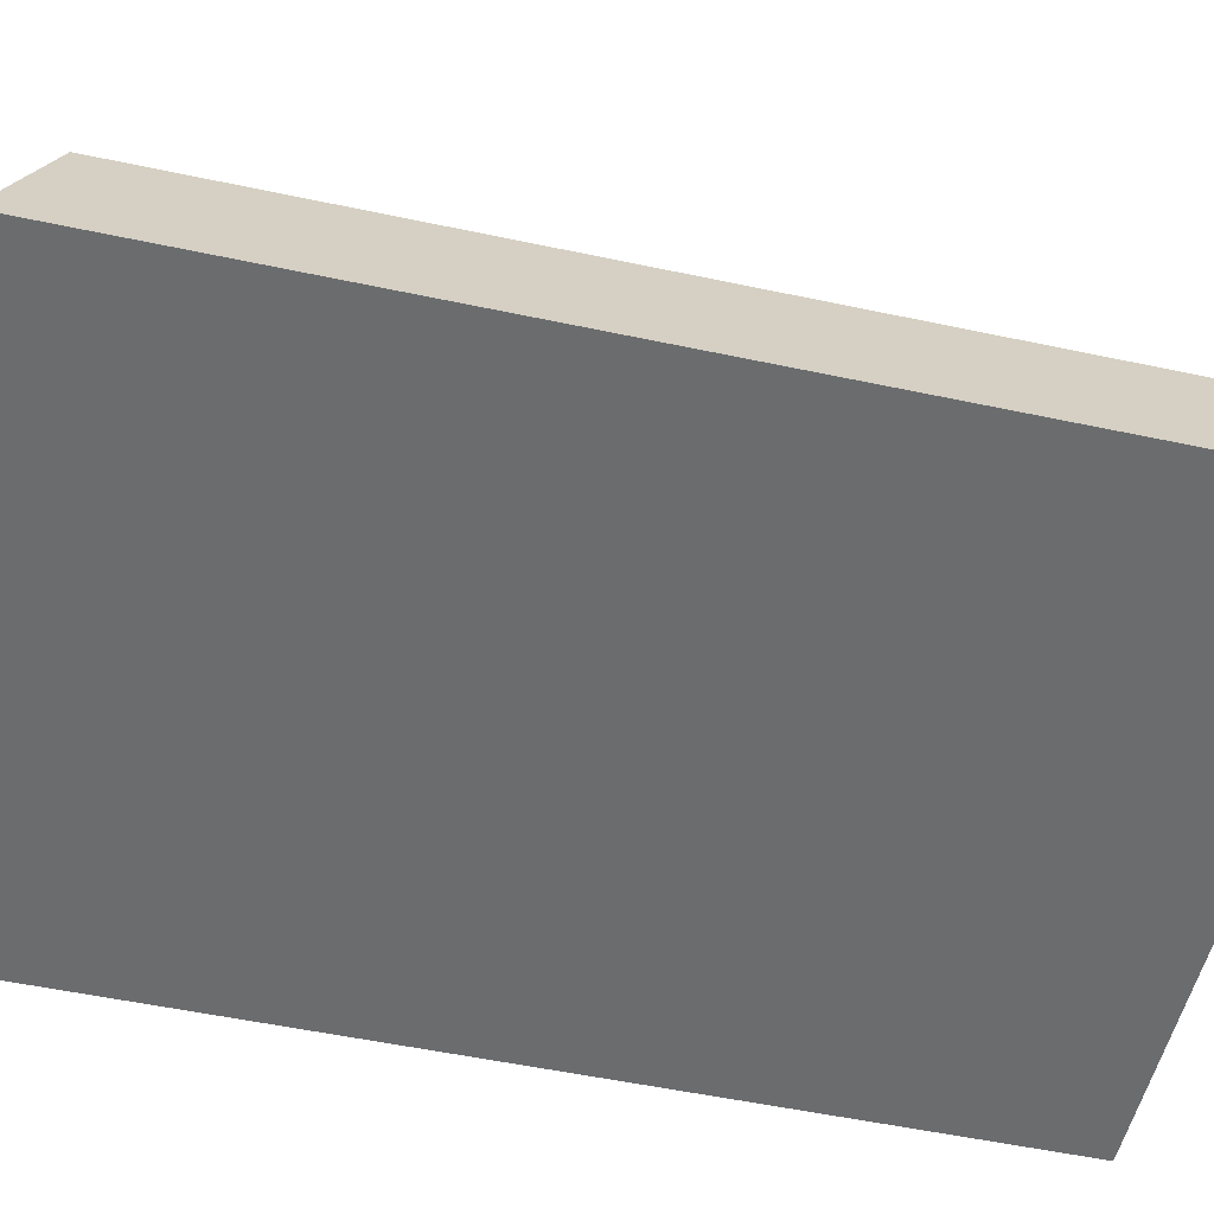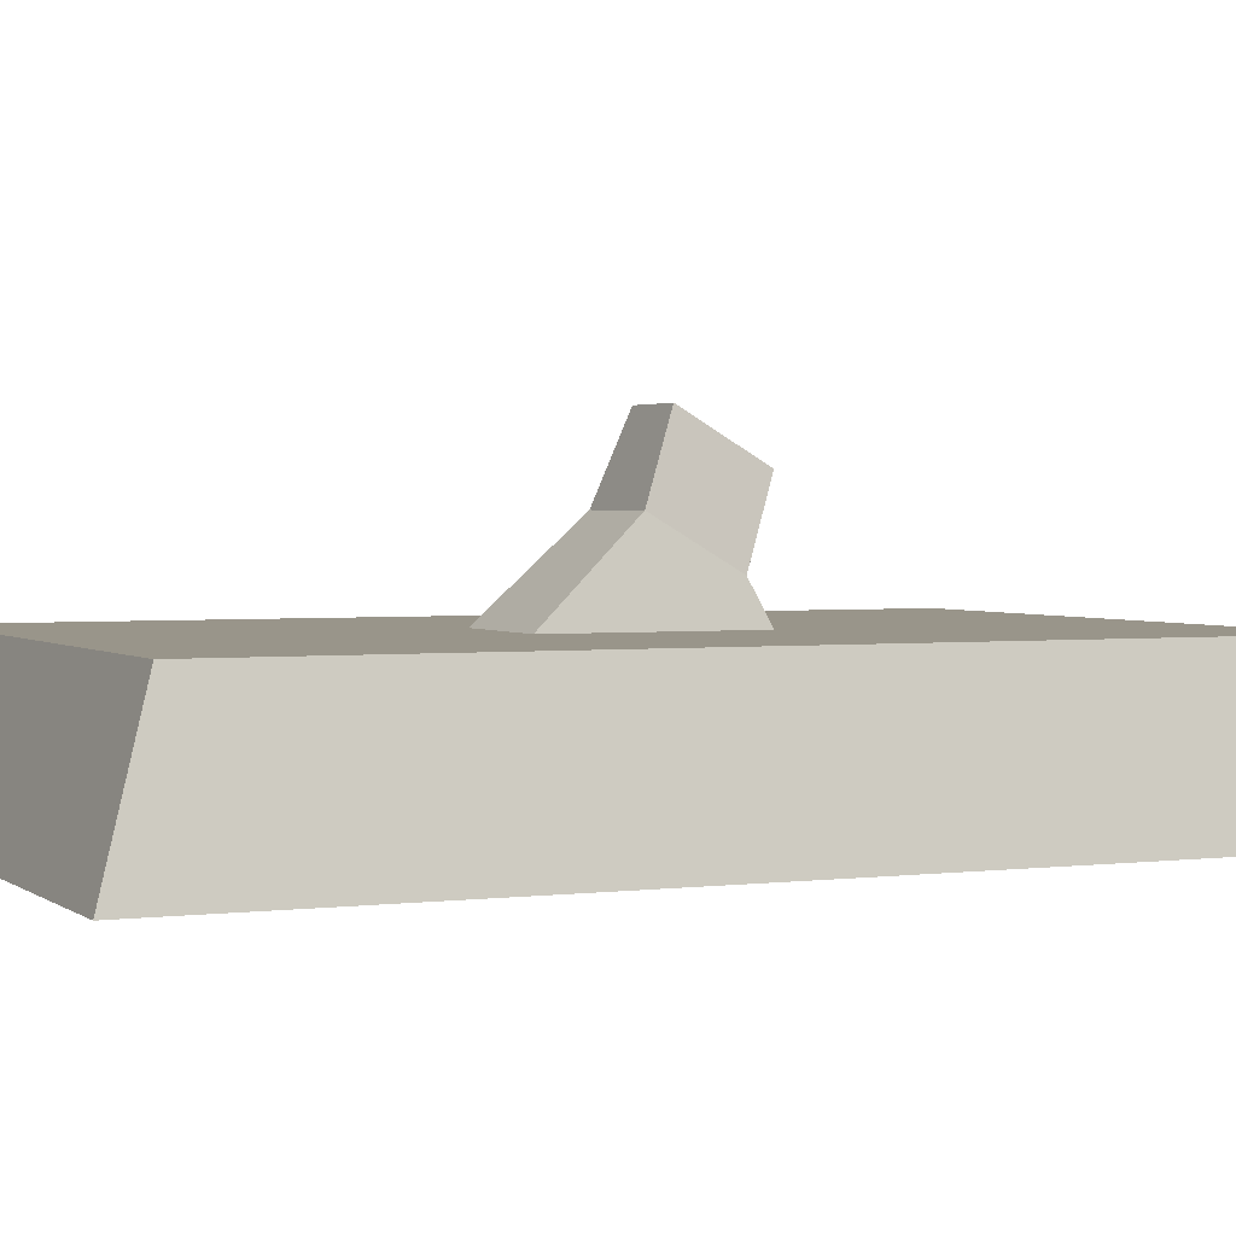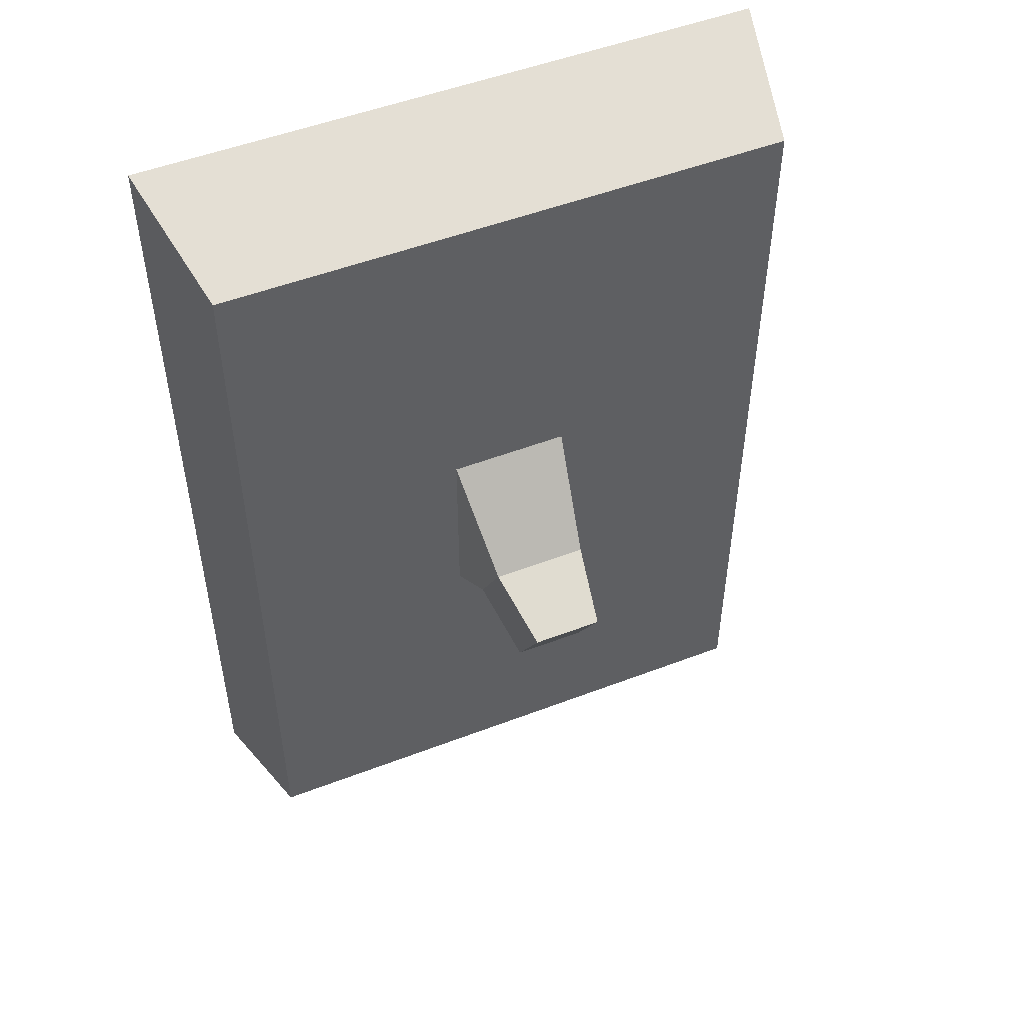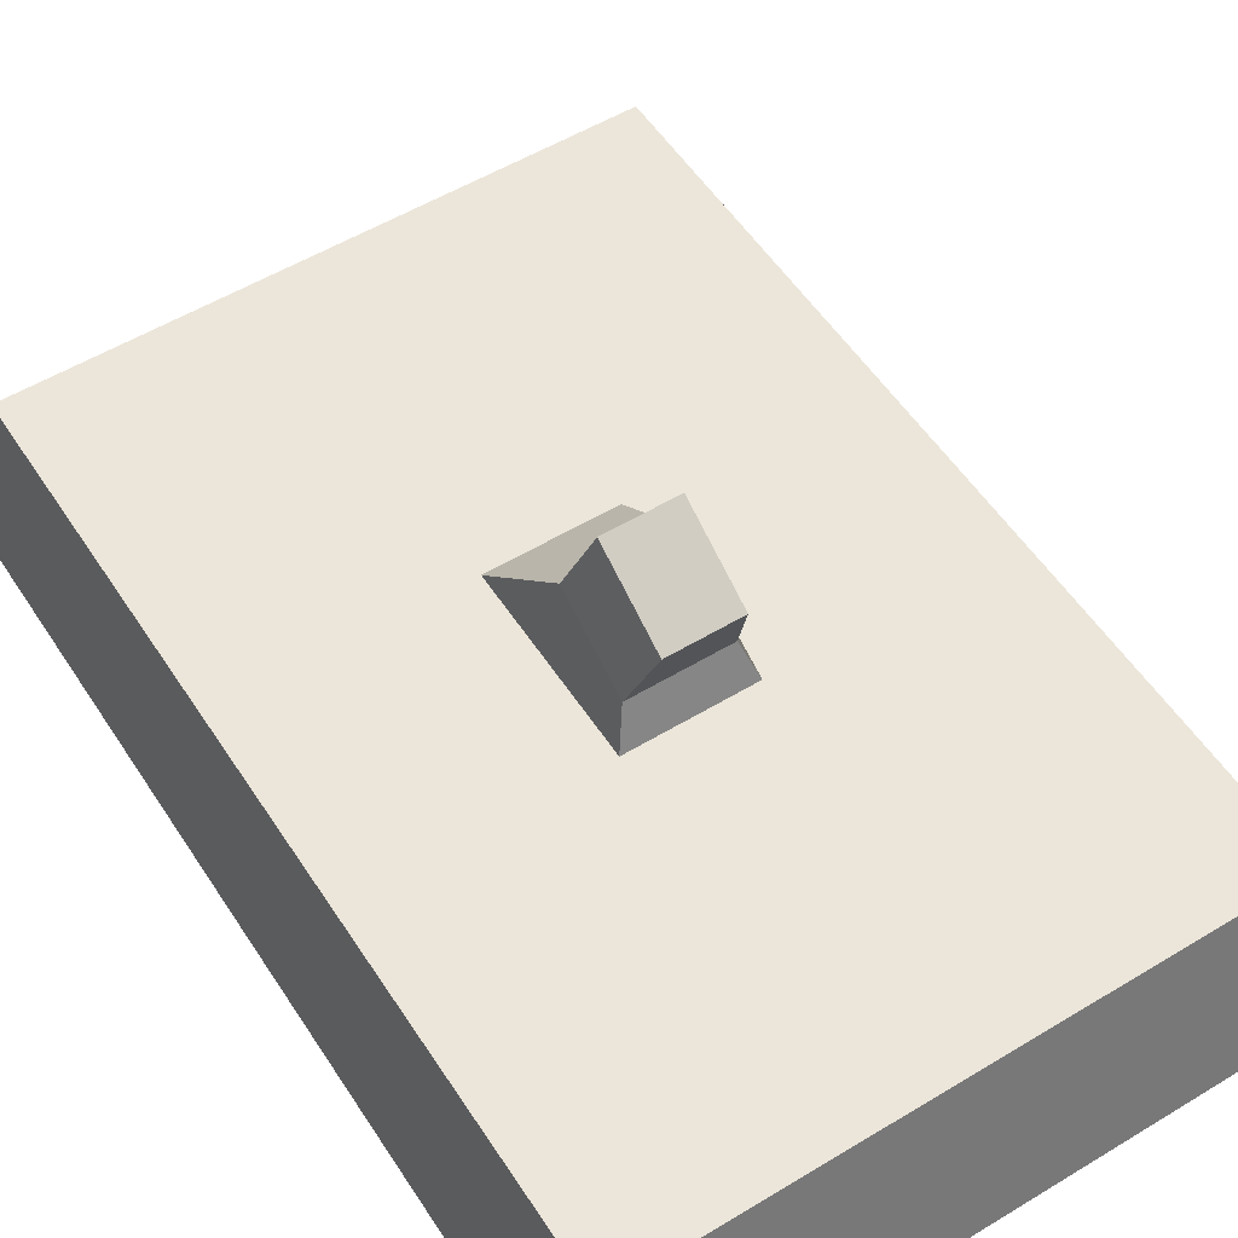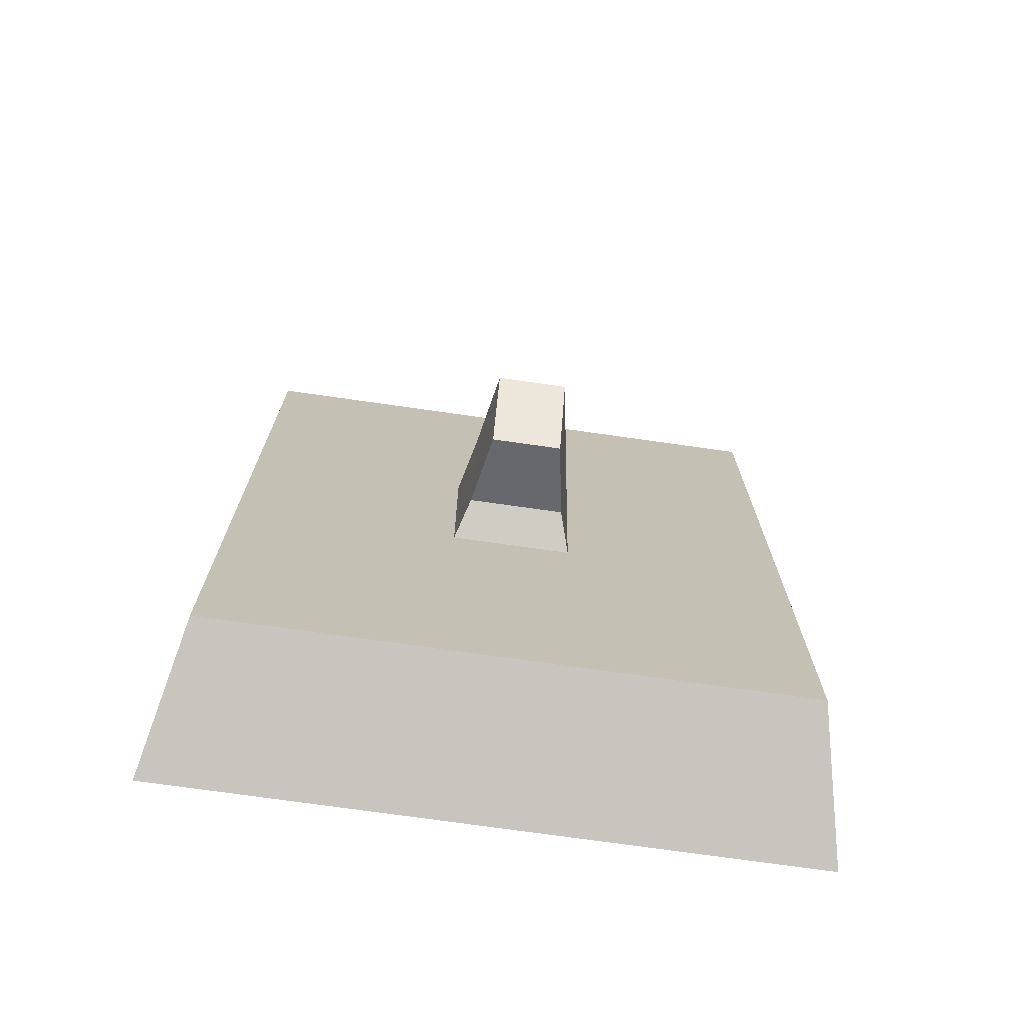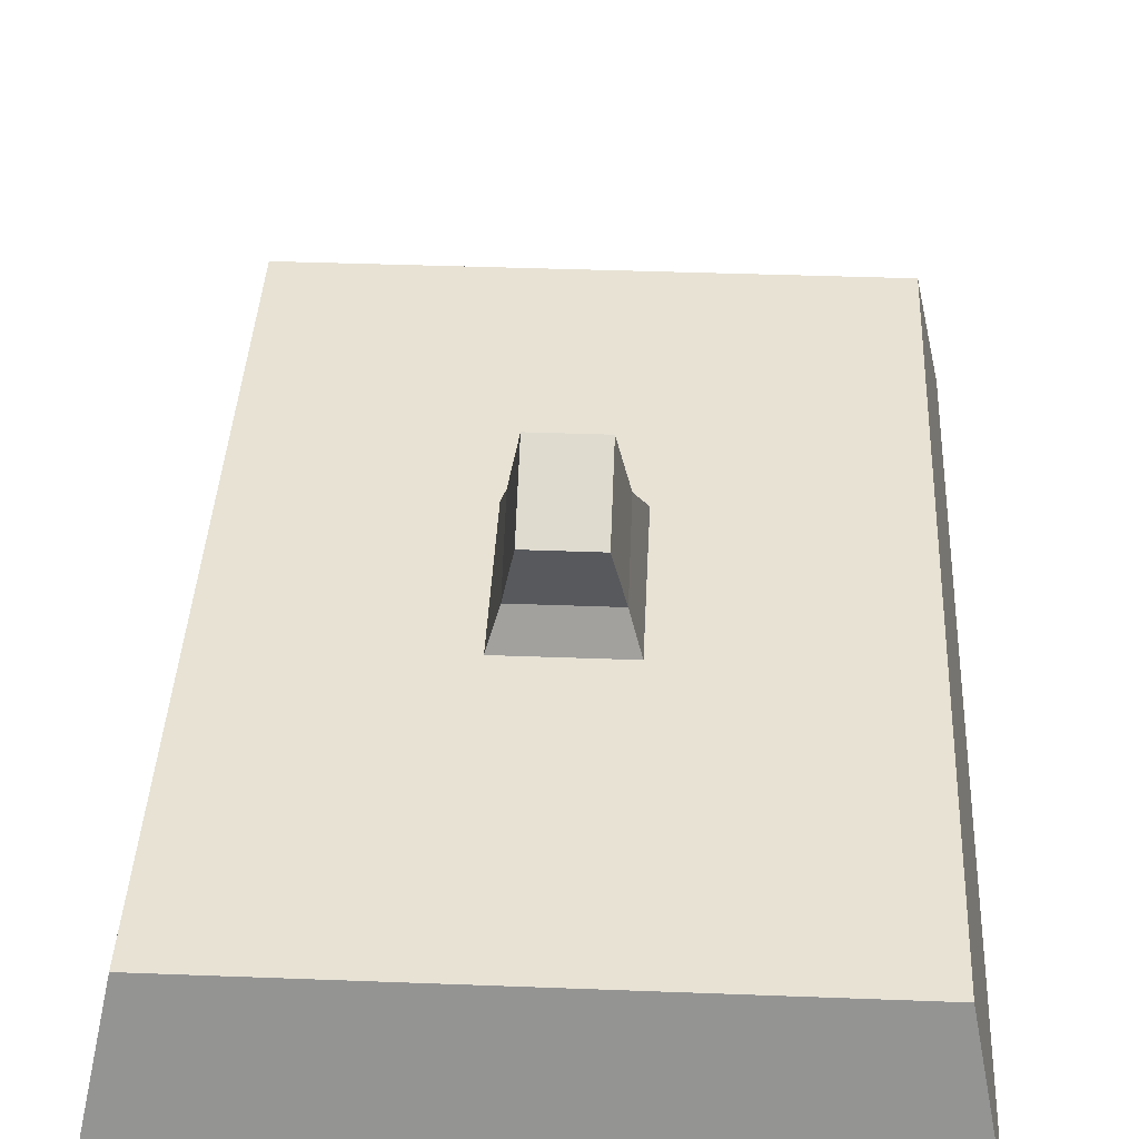
<metadata>
{"format":"obj","ext":"obj","renderer":"f3d","projection":"perspective","resolution":1024,"background":"white","views":[{"elev":-53.6,"azim":-102.8,"up":"+Z"},{"elev":2.1,"azim":-114.5,"up":"+Z"},{"elev":51.2,"azim":-22.6,"up":"+Y"},{"elev":54.6,"azim":-32.6,"up":"+Z"},{"elev":-73.1,"azim":-8.1,"up":"+Y"},{"elev":39.8,"azim":2.7,"up":"+Z"}]}
</metadata>
<code>
v -6.035 0 0.000122
v -5.459 0.8497 2.75
v -6.035 17.81 0.000122
v -5.459 16.96 2.75
v 6.036 17.81 0.000122
v 5.46 16.96 2.75
v 6.036 0 0.000122
v 5.46 0.8497 2.75
v 2.109 5.981 2.75
v -2.109 5.981 2.75
v 2.109 11.83 2.75
v -2.109 11.83 2.75
v 0.6578 6.88 4.912
v -0.6576 6.88 4.912
v 0.6578 8.39 5.791
v -0.6576 8.39 5.791
v 1.138 7.122 2.75
v -1.137 7.122 2.75
v 0.9038 7.417 3.475
v -0.9033 7.417 3.475
v 1.138 10.63 2.75
v 0.9038 8.927 4.354
v -1.137 10.63 2.75
v -0.9033 8.927 4.354
f 1 2 4 3
f 3 4 6 5
f 5 6 8 7
f 7 8 2 1
f 14 13 15 16
f 7 1 3 5
f 2 8 9 10
f 8 6 11 9
f 6 4 12 11
f 4 2 10 12
f 18 17 19 20
f 17 21 22 19
f 21 23 24 22
f 23 18 20 24
f 20 19 13 14
f 19 22 15 13
f 22 24 16 15
f 24 20 14 16
f 10 9 17 18
f 9 11 21 17
f 11 12 23 21
f 12 10 18 23

</code>
